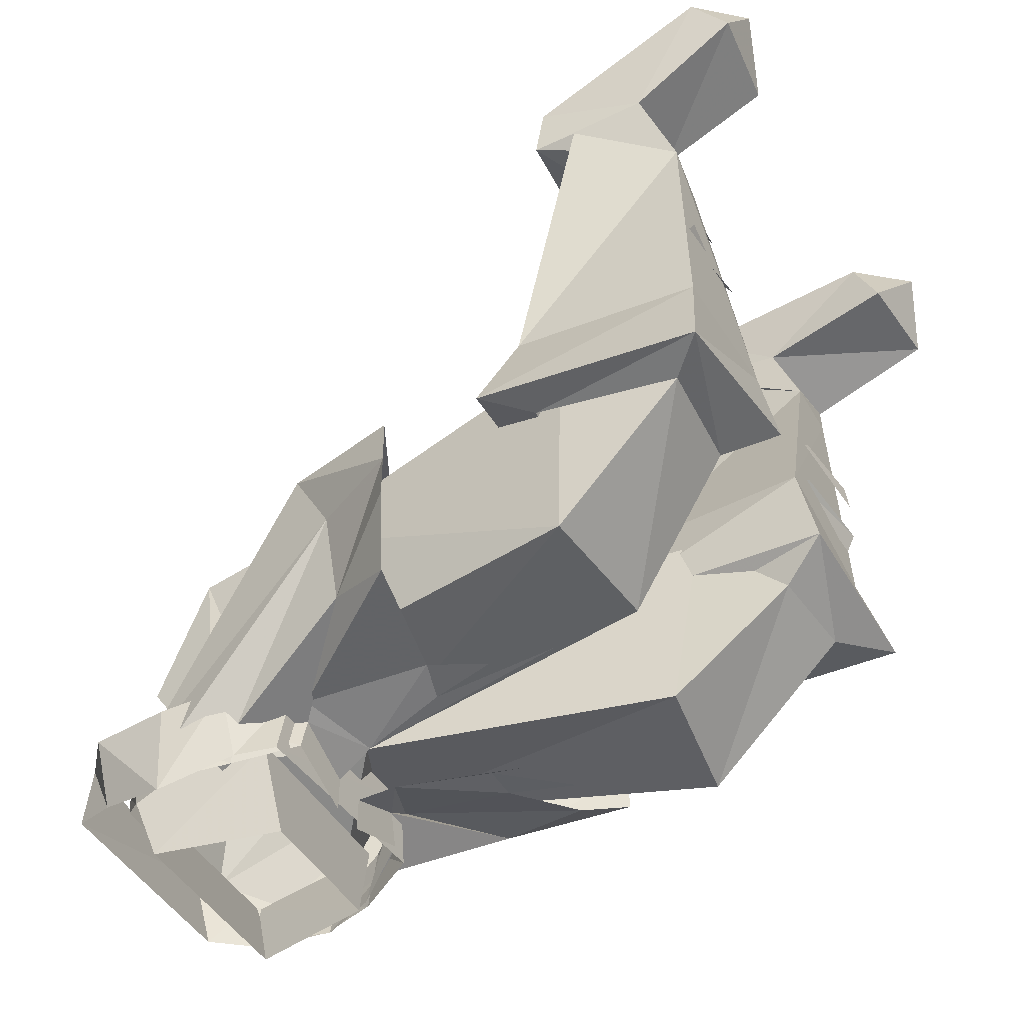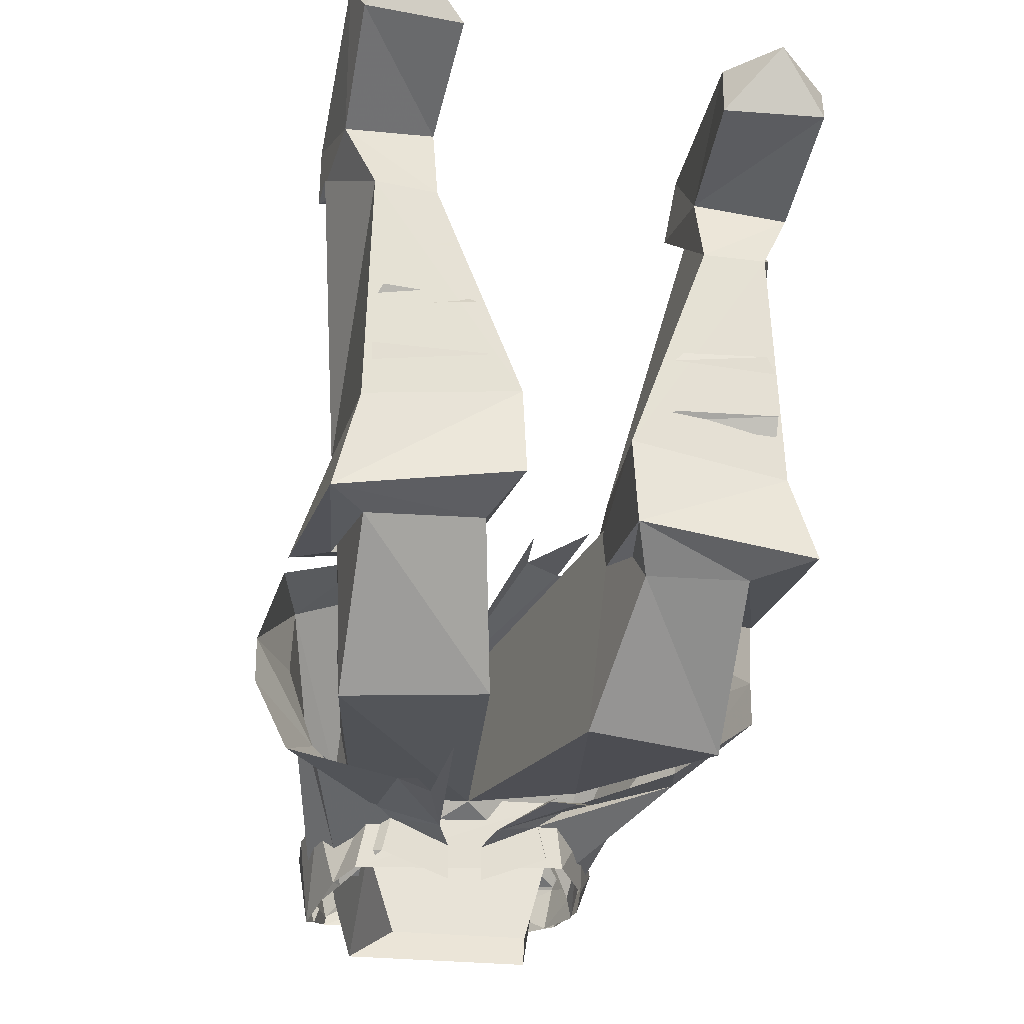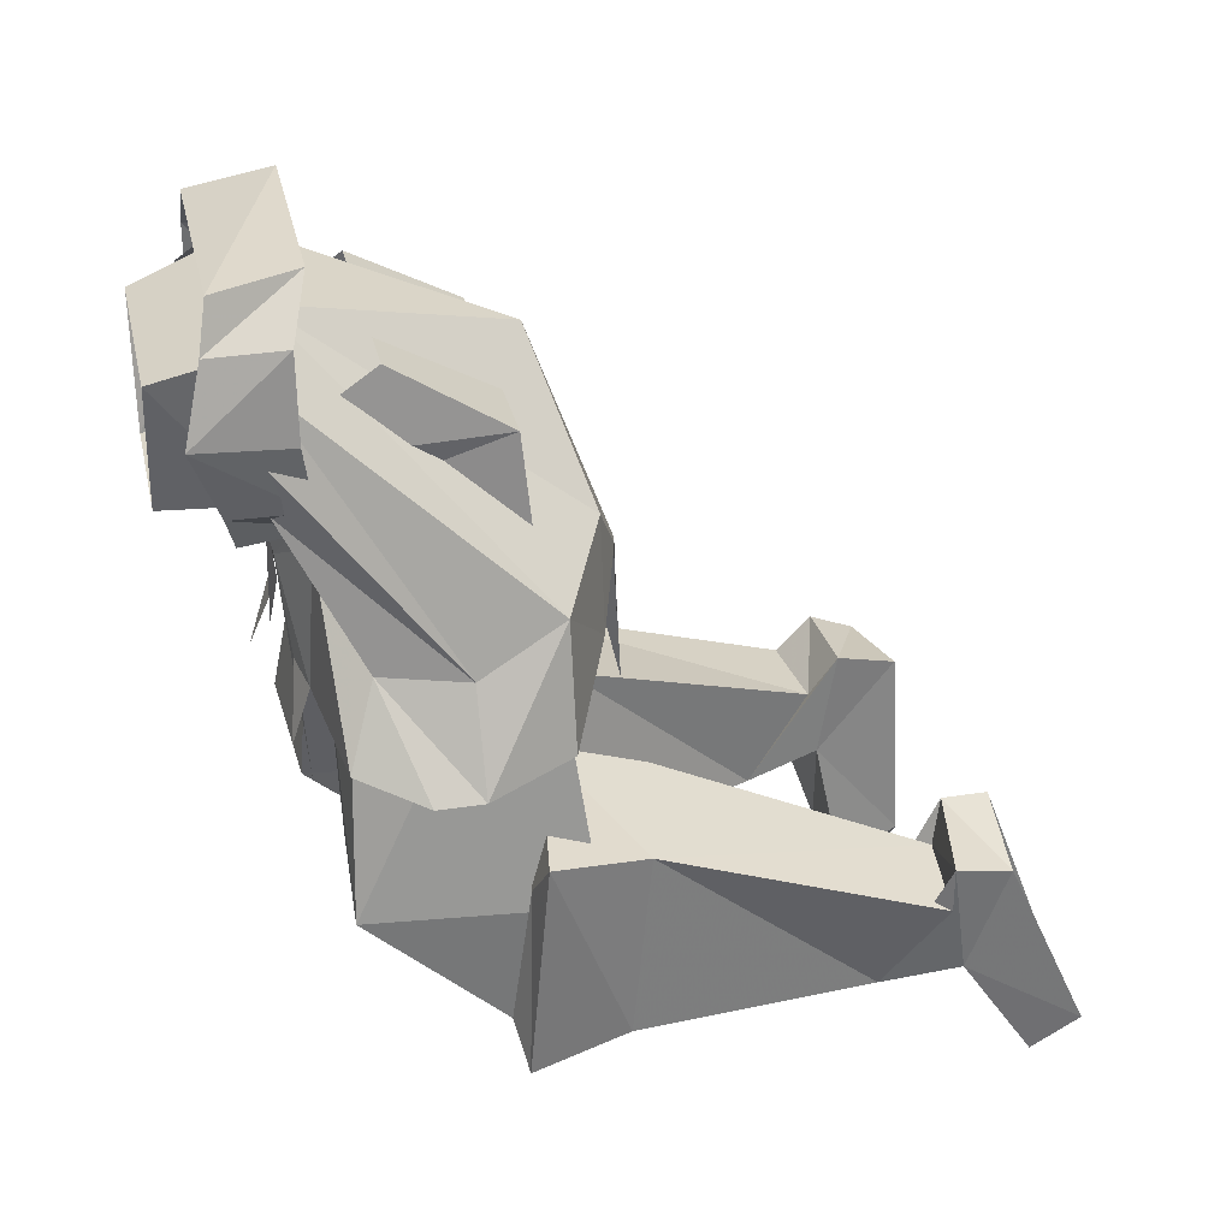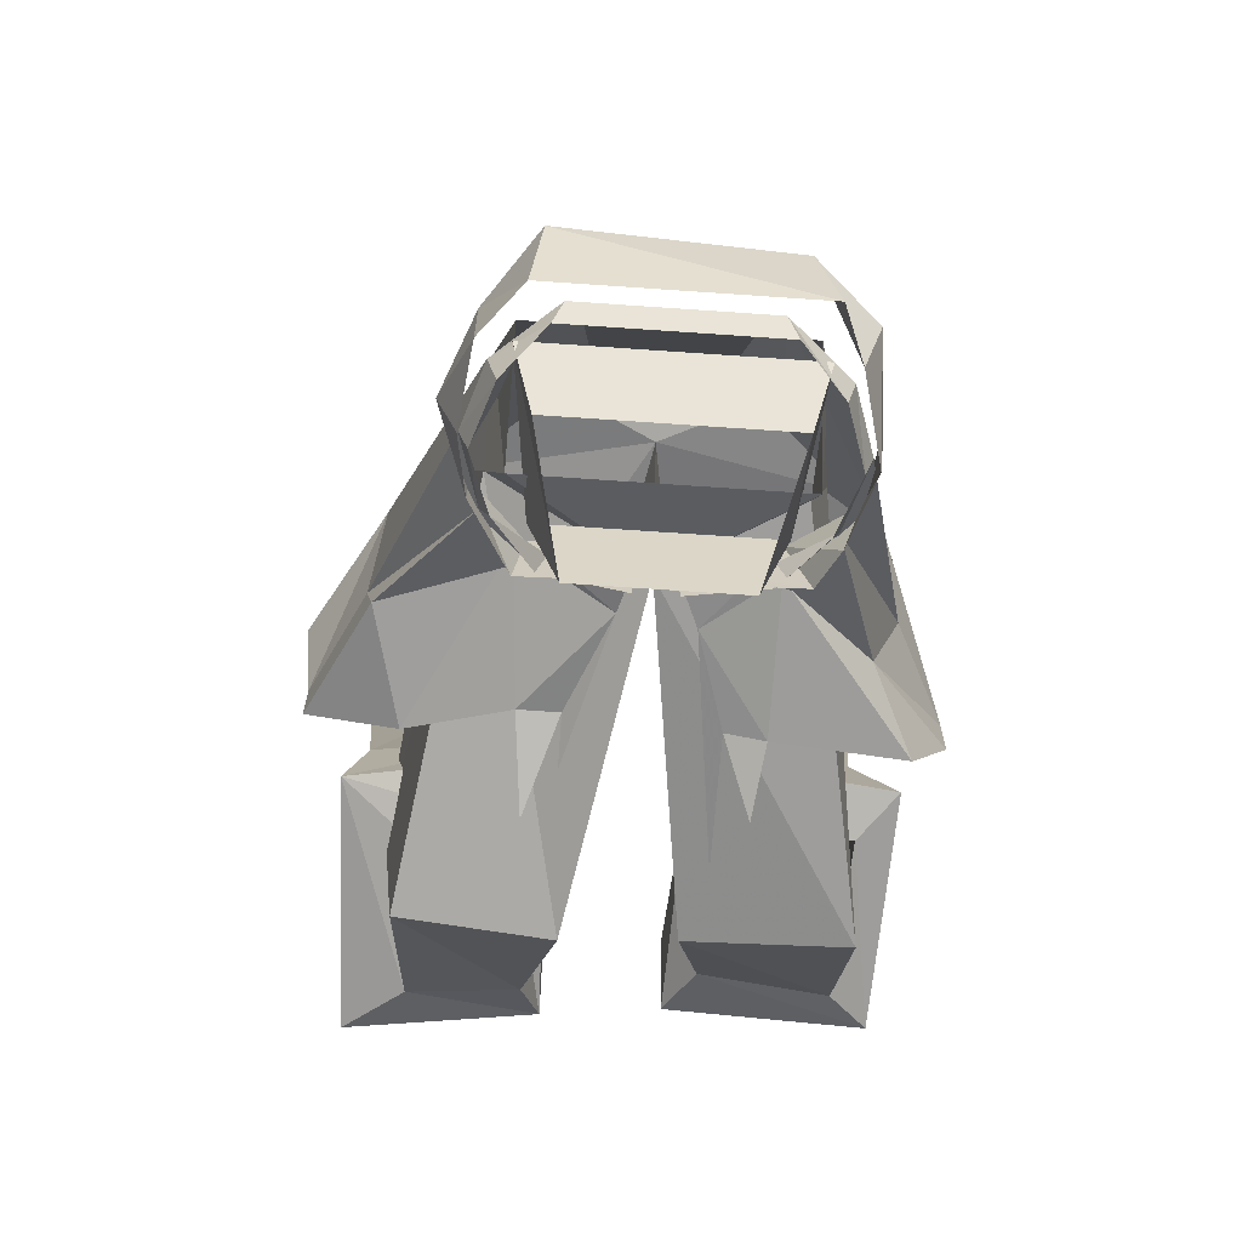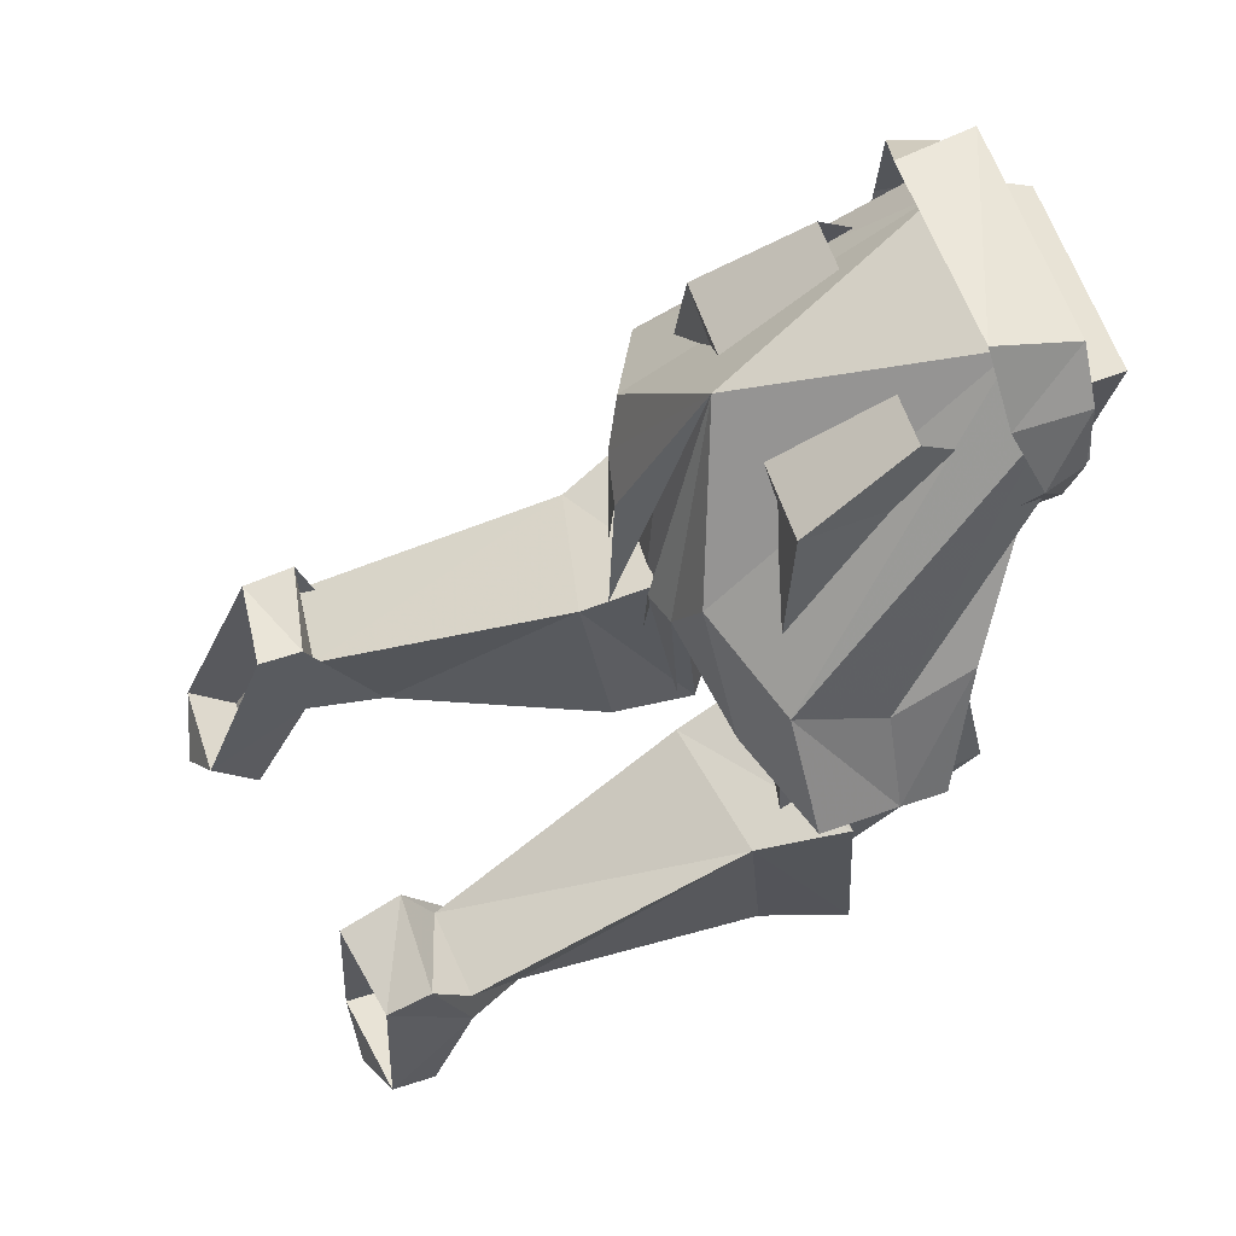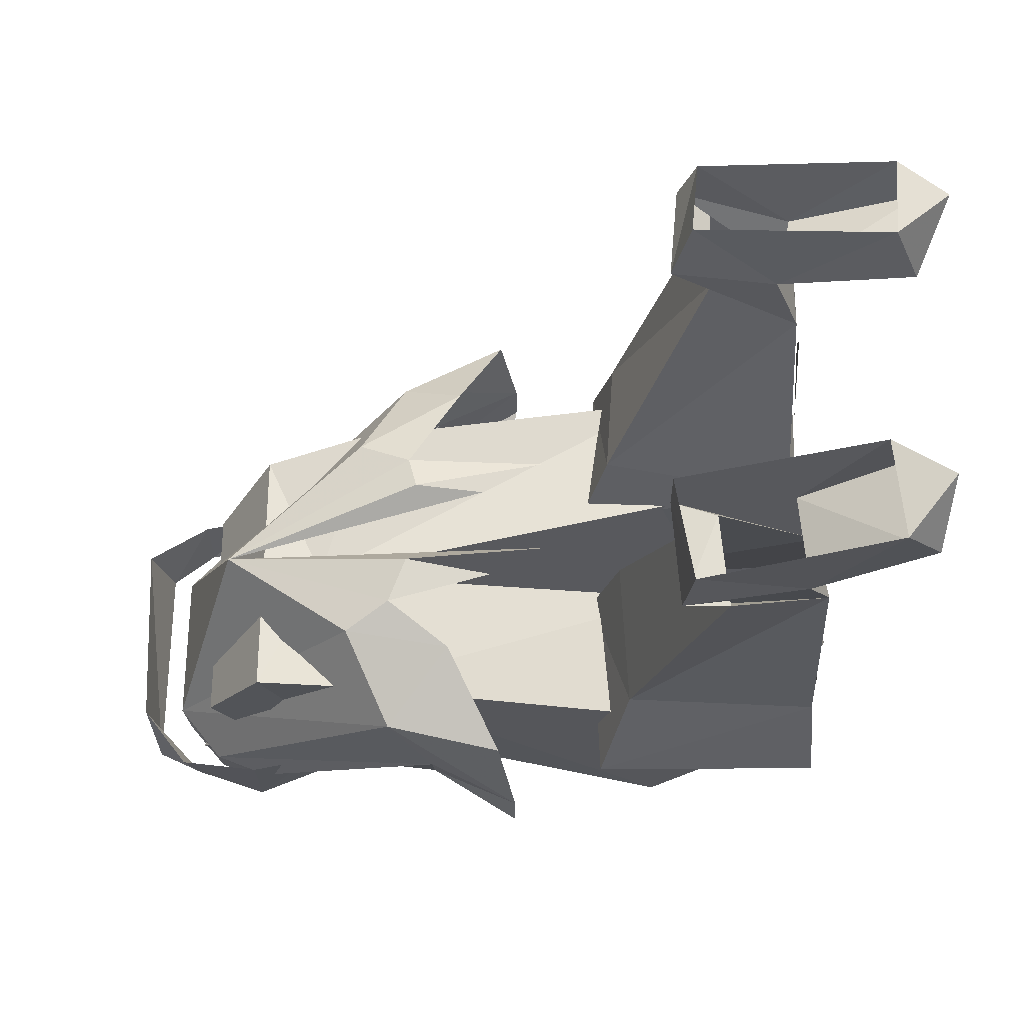
<metadata>
{"format":"obj","ext":"obj","renderer":"f3d","projection":"perspective","resolution":1024,"background":"white","views":[{"elev":-45.4,"azim":118.3,"up":"+Y"},{"elev":-23.5,"azim":167.5,"up":"+Y"},{"elev":30.7,"azim":77.5,"up":"+Z"},{"elev":-66.7,"azim":-4.0,"up":"+Y"},{"elev":61.4,"azim":-108.7,"up":"+Z"},{"elev":61.3,"azim":90.2,"up":"+Y"}]}
</metadata>
<code>
v 0.08594 -0.8906 0.08594
v 0.0625 -0.8906 -0.02344
v 0.08594 -0.8125 -0.01562
v 0.1016 -0.8203 0.1094
v -0.08594 -0.8906 0.08594
v -0.1016 -0.8203 0.1094
v -0.0625 -0.8906 -0.02344
v -0.08594 -0.8125 -0.01562
v 0.1328 -0.8672 0.05469
v 0.1406 -0.7891 0.05469
v 0.1328 -0.7891 0.125
v 0.1172 -0.8516 0.1172
v 0.08594 -0.7734 0.1641
v 0.1016 -0.8438 0.1562
v -0.08594 -0.7734 0.1719
v -0.09375 -0.8438 0.1562
v -0.125 -0.7812 0.1172
v -0.125 -0.8438 0.1172
v -0.1484 -0.8047 0.0625
v -0.1328 -0.8438 0.05469
v -0.125 -0.8359 0.007812
v -0.125 -0.7812 0
v -0.09375 -0.8281 -0.04688
v -0.08594 -0.7656 -0.04688
v 0.1016 -0.8359 -0.03906
v 0.08594 -0.7656 -0.03906
v 0.1172 -0.8438 -0.007812
v 0.1328 -0.7812 0
v -0.01562 -0.8125 -0.04688
v -0.01562 -0.8438 -0.04688
v -0.07812 -0.8203 -0.04688
v -0.07031 -0.7891 -0.04688
v -0.02344 -0.8047 -0.07812
v -0.09375 -0.7734 -0.04688
v -0.08594 -0.7969 -0.1562
v -0.05469 -0.7969 -0.1562
v -0.05469 -0.8047 -0.1953
v -0.1094 -0.8438 0
v -0.1172 -0.8125 -0.007812
v -0.1875 -0.7578 -0.1016
v -0.1641 -0.7734 -0.1875
v -0.125 -0.8516 0.04688
v -0.1328 -0.8203 0.04688
v -0.1953 -0.6875 -0.125
v -0.2344 -0.6875 -0.2031
v -0.2344 -0.7266 -0.2031
v -0.1094 -0.8516 0.09375
v -0.1172 -0.8125 0.09375
v -0.1875 -0.6094 -0.09375
v -0.2422 -0.6172 -0.1875
v -0.1641 -0.5781 -0.1484
v -0.1016 -0.5703 -0.05469
v -0.07812 -0.5547 -0.1016
v 0 -0.6094 0.07031
v -0.04688 -0.5469 -0.1094
v -0.07812 -0.5625 -0.2266
v -0.07812 -0.8281 0.125
v -0.07031 -0.8047 0.1328
v 0.07031 -0.8047 0.1328
v 0.09375 -0.5703 -0.04688
v 0.07031 -0.5547 -0.08594
v 0.03125 -0.5469 -0.1016
v 0.02344 -0.5391 -0.2344
v 0.07031 -0.7891 -0.04688
v 0.07812 -0.8203 -0.04688
v 0.01562 -0.8438 -0.04688
v 0.01562 -0.8125 -0.04688
v 0.03125 -0.8047 -0.08594
v 0.08594 -0.7812 -0.05469
v 0.1562 -0.75 -0.125
v 0.1172 -0.8125 -0.007812
v 0.1094 -0.8438 0
v 0.1328 -0.8203 0.04688
v 0.125 -0.8516 0.04688
v 0.1172 -0.8125 0.09375
v 0.1094 -0.8516 0.09375
v 0.07812 -0.8281 0.125
v 0.1797 -0.6797 -0.125
v 0.2188 -0.6797 -0.2031
v 0.1719 -0.6094 -0.08594
v 0.1094 -0.5703 -0.1406
v 0.08594 -0.7891 -0.1719
v 0.1875 -0.7734 -0.1875
v 0.2188 -0.7188 -0.2031
v 0.1953 -0.6094 -0.1875
v -0.07812 -0.8203 -0.2266
v -0.03906 -0.5469 -0.1719
v 0.04688 -0.5469 -0.1797
v 0.05469 -0.7969 -0.1641
v 0.07812 -0.8047 -0.2266
v 0.05469 -0.7891 -0.2734
v -0.1719 -0.4375 -0.4531
v -0.1172 -0.4375 -0.4531
v -0.1094 -0.4375 -0.4531
v -0.1797 -0.4453 -0.4531
v -0.1719 -0.4922 -0.4688
v -0.1016 -0.4922 -0.4609
v -0.09375 -0.5 -0.4609
v -0.1797 -0.5078 -0.4688
v -0.1797 -0.5469 -0.4688
v -0.09375 -0.5469 -0.4609
v -0.07812 -0.5547 -0.4531
v -0.1797 -0.5625 -0.4609
v 0.0625 -0.6484 -0.4375
v 0.04688 -0.6094 -0.2734
v 0.03906 -0.625 -0.4844
v 0.1953 -0.6484 -0.4766
v 0.1641 -0.6562 -0.4453
v 0.03906 -0.7656 -0.3438
v 0.07031 -0.625 -0.3125
v 0.1719 -0.6406 -0.3203
v 0.2031 -0.6328 -0.2812
v 0.1719 -0.5469 -0.3047
v 0.05469 -0.5234 -0.2969
v 0.03906 -0.5469 -0.4688
v 0.1719 -0.5625 -0.4688
v 0.1719 -0.5859 -0.3438
v 0.1641 -0.7734 -0.3359
v 0 -0.7734 -0.0625
v 0.05469 -0.5781 -0.3516
v -0.05469 -0.6562 -0.4766
v -0.0625 -0.6406 -0.2656
v -0.08594 -0.6641 -0.3125
v -0.07031 -0.6875 -0.4375
v -0.1562 -0.6875 -0.4453
v -0.2031 -0.6797 -0.4844
v -0.1875 -0.6016 -0.4609
v -0.05469 -0.5781 -0.4609
v -0.07812 -0.5625 -0.2891
v -0.2109 -0.6641 -0.2812
v -0.1641 -0.6719 -0.3203
v -0.0625 -0.6094 -0.3594
v -0.04688 -0.7891 -0.3359
v -0.1641 -0.7969 -0.3203
v -0.1953 -0.5859 -0.2969
v -0.1797 -0.3906 -0.4531
v -0.125 -0.3906 -0.4531
v -0.1328 -0.3359 -0.375
v 0.1641 -0.3594 -0.4609
v 0.1953 -0.3125 -0.375
v 0.1172 -0.3047 -0.3672
v 0.1094 -0.3594 -0.4531
v 0.1016 -0.8281 0.02344
v -0.1016 -0.8281 0.02344
v 0.1016 -0.7578 -0.007812
v 0.1172 -0.6328 0.03906
v 0.1016 -0.7266 0.09375
v -0.1016 -0.7266 0.09375
v -0.1172 -0.6328 0.03906
v -0.1172 -0.7422 -0.007812
v 0 -0.6406 -0.01562
v 0.125 -0.625 -0.04688
v -0.1797 -0.6172 -0.3438
v -0.1406 -0.6172 -0.05469
v -0.2109 -0.3125 -0.3438
v -0.2109 -0.3438 -0.375
v -0.125 -0.3125 -0.3359
v -0.2109 -0.2734 -0.3594
v -0.2031 -0.3438 -0.4453
v -0.1172 -0.3047 -0.5469
v -0.2031 -0.3047 -0.5547
v -0.1641 -0.25 -0.5703
v -0.125 -0.25 -0.5234
v -0.125 -0.3281 -0.4297
v -0.2109 -0.2656 -0.5312
v -0.1328 -0.2578 -0.3516
v 0.1484 -0.1797 -0.5391
v 0.1875 -0.2344 -0.5312
v 0.1016 -0.2344 -0.5234
v 0.1094 -0.1953 -0.4922
v 0.1953 -0.1953 -0.5
v 0.1875 -0.2969 -0.4375
v 0.1094 -0.2891 -0.4297
v 0.1094 -0.2578 -0.3281
v 0.1094 -0.2969 -0.3281
v 0.1953 -0.2656 -0.3438
v 0.1953 -0.3125 -0.3359
v 0.1016 -0.3984 -0.4531
v 0.1562 -0.4062 -0.4609
v 0.1641 -0.4141 -0.4609
v 0.09375 -0.4141 -0.4609
v 0.08594 -0.4609 -0.4609
v 0.1562 -0.4609 -0.4688
v 0.1641 -0.4766 -0.4609
v 0.07812 -0.4688 -0.4688
v 0.07812 -0.5156 -0.4688
v 0.1641 -0.5156 -0.4688
v 0.1641 -0.5312 -0.4688
v 0.0625 -0.5156 -0.4688
f 1 2 3
f 1 3 4
f 1 4 5
f 5 4 6
f 5 6 7
f 7 6 8
f 7 8 2
f 2 8 3
f 29 30 31
f 29 31 32
f 32 31 38
f 32 38 39
f 32 39 40
f 32 40 34
f 39 38 42
f 39 42 43
f 39 43 44
f 39 44 40
f 43 42 47
f 43 47 48
f 43 48 44
f 44 48 49
f 48 47 57
f 48 57 58
f 48 58 49
f 49 58 52
f 52 58 54
f 54 58 59
f 54 59 60
f 64 65 66
f 64 66 67
f 64 69 70
f 64 70 71
f 64 71 65
f 65 71 72
f 72 71 73
f 72 73 74
f 74 73 75
f 74 75 76
f 76 75 59
f 76 59 77
f 77 59 58
f 77 58 57
f 78 73 71
f 78 71 70
f 78 80 75
f 78 75 73
f 59 80 60
f 59 75 80
f 127 135 136
f 127 136 128
f 128 136 137
f 128 137 129
f 129 137 138
f 129 138 135
f 113 116 139
f 113 139 140
f 113 140 141
f 113 141 114
f 114 141 142
f 114 142 115
f 115 142 139
f 115 139 116
f 155 156 138
f 155 138 157
f 155 157 158
f 155 158 159
f 155 159 136
f 155 136 156
f 156 136 135
f 156 135 138
f 160 161 162
f 160 162 163
f 160 163 164
f 160 164 161
f 160 161 165
f 160 165 163
f 166 158 157
f 166 157 164
f 166 164 163
f 164 159 161
f 161 159 165
f 161 165 162
f 162 165 163
f 137 136 159
f 137 159 164
f 137 164 157
f 137 157 138
f 167 168 169
f 167 169 170
f 167 170 171
f 167 171 168
f 168 171 172
f 168 172 173
f 168 173 169
f 168 169 171
f 171 169 170
f 170 169 173
f 170 173 174
f 174 173 175
f 174 175 176
f 176 175 177
f 176 177 172
f 176 172 171
f 142 175 173
f 142 173 172
f 142 172 139
f 139 172 177
f 139 177 140
f 140 177 141
f 141 177 175
f 141 175 142
f 158 165 159
f 9 10 11
f 9 11 12
f 12 11 13
f 12 13 14
f 14 13 15
f 14 15 16
f 16 15 17
f 16 17 18
f 18 17 19
f 18 19 20
f 20 19 21
f 21 19 22
f 21 22 23
f 23 22 24
f 23 24 25
f 25 24 26
f 25 26 27
f 27 26 28
f 27 28 9
f 9 28 10
f 104 108 109
f 104 109 110
f 108 111 117
f 108 117 118
f 108 118 109
f 109 118 119
f 109 119 120
f 109 120 110
f 110 120 117
f 110 117 111
f 123 131 132
f 123 132 124
f 124 132 133
f 124 133 134
f 124 134 125
f 125 134 131
f 143 144 119
f 143 119 145
f 143 145 146
f 143 146 147
f 147 146 148
f 148 146 149
f 148 149 144
f 144 149 150
f 144 150 119
f 119 150 133
f 119 133 151
f 119 151 120
f 120 151 152
f 120 152 117
f 117 152 118
f 118 152 145
f 118 145 119
f 133 150 134
f 134 150 153
f 134 153 131
f 131 153 132
f 132 153 151
f 132 151 133
f 151 153 154
f 151 154 149
f 151 149 146
f 151 146 152
f 152 146 145
f 150 154 153
f 154 150 149
f 29 32 33
f 33 32 34
f 33 34 35
f 33 35 36
f 33 36 37
f 34 40 41
f 34 41 35
f 40 44 45
f 40 45 46
f 40 46 41
f 44 49 45
f 45 49 50
f 50 49 51
f 51 49 52
f 51 52 53
f 53 52 54
f 53 54 55
f 53 55 56
f 54 60 61
f 54 61 62
f 54 62 63
f 64 67 68
f 64 68 69
f 78 70 79
f 78 79 80
f 60 80 81
f 60 81 61
f 68 82 69
f 69 82 83
f 69 83 70
f 70 83 84
f 70 84 79
f 80 79 85
f 80 85 81
f 35 86 36
f 87 55 54
f 61 88 62
f 89 90 82
f 89 82 68
f 89 68 91
f 92 93 94
f 92 94 95
f 96 97 98
f 96 98 99
f 100 101 102
f 100 102 103
f 104 105 106
f 104 106 107
f 104 107 108
f 104 110 105
f 105 110 111
f 105 111 112
f 105 112 113
f 105 113 114
f 105 114 106
f 106 114 115
f 106 115 107
f 107 115 116
f 107 116 112
f 107 112 111
f 107 111 108
f 121 122 123
f 121 123 124
f 121 124 125
f 121 125 126
f 121 126 127
f 121 127 128
f 121 128 122
f 122 128 129
f 122 129 130
f 122 130 123
f 123 130 131
f 125 131 130
f 125 130 126
f 126 130 135
f 126 135 127
f 129 135 130
f 116 113 112
f 178 179 180
f 178 180 181
f 182 183 184
f 182 184 185
f 186 187 188
f 186 188 189

</code>
